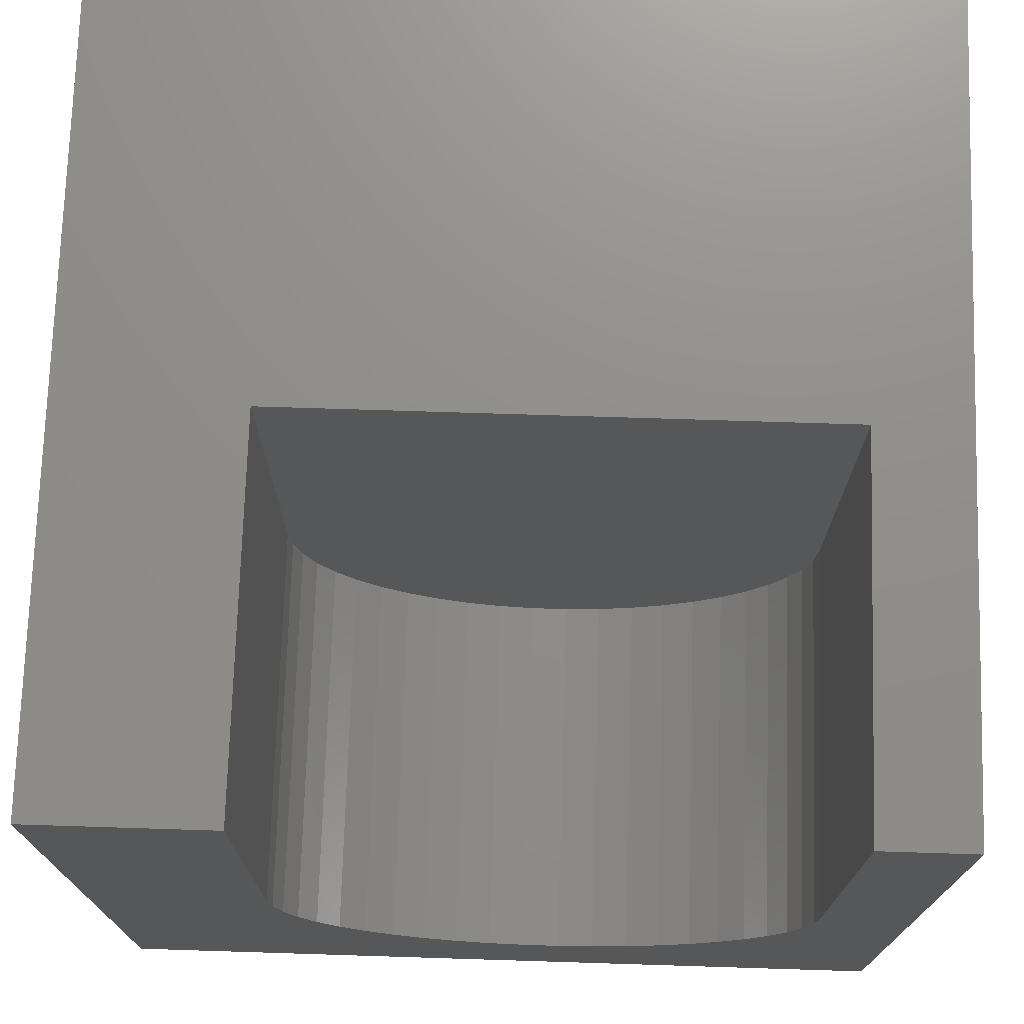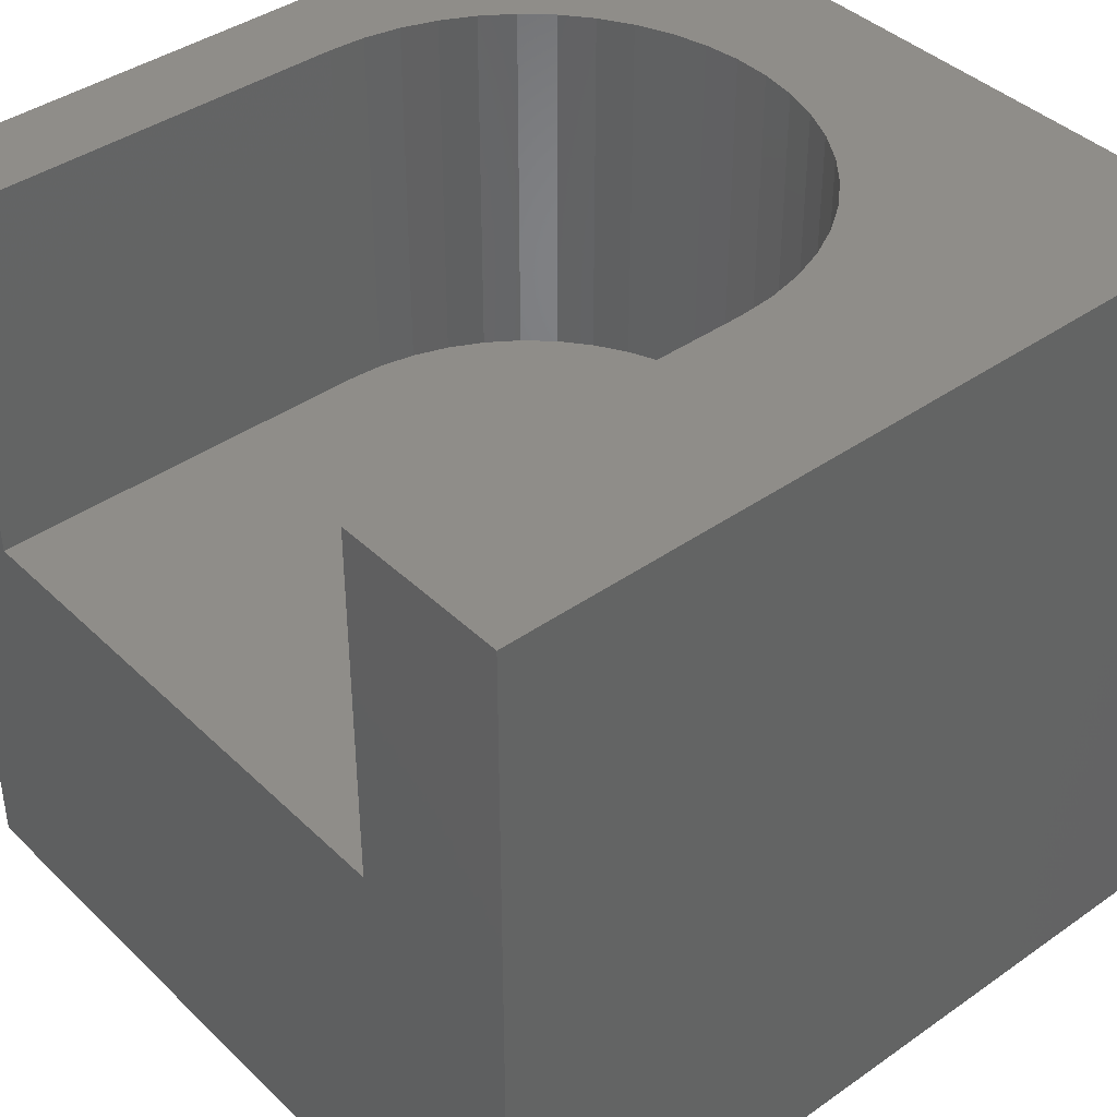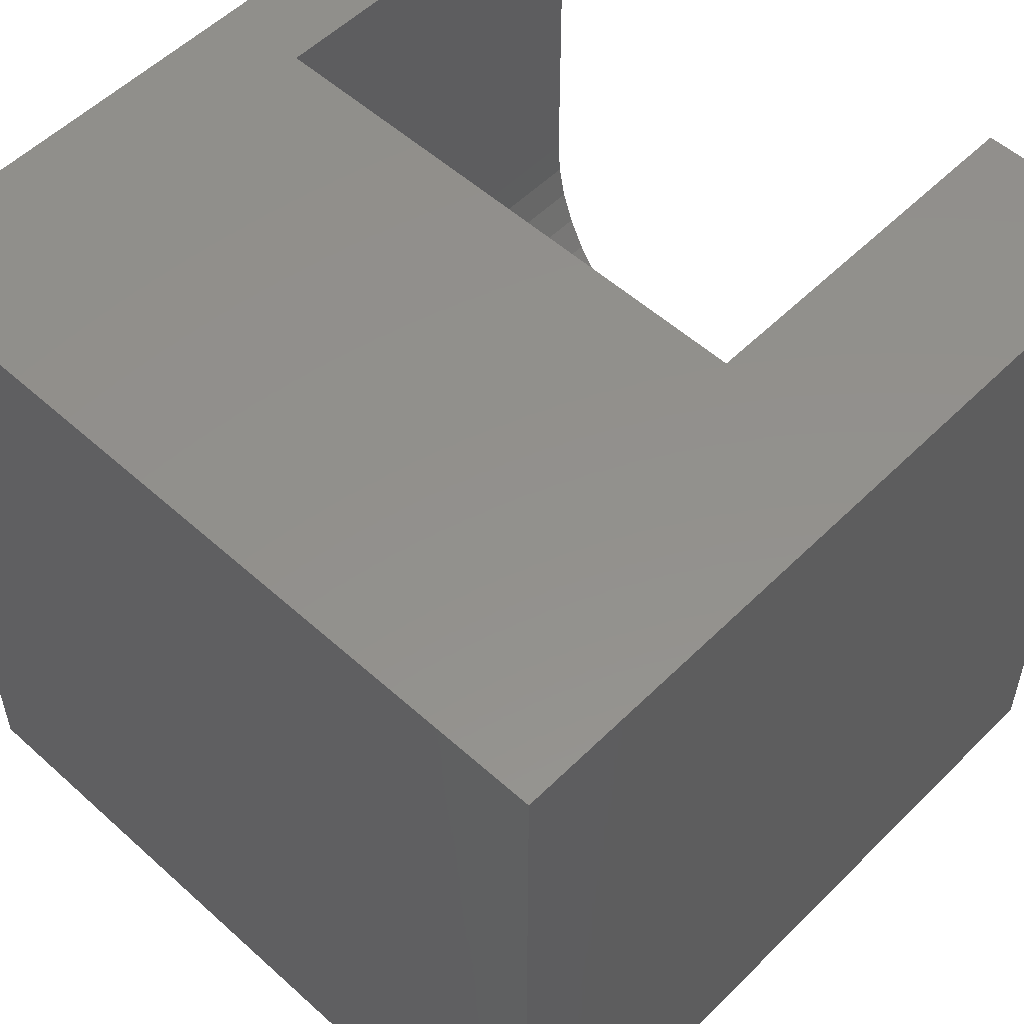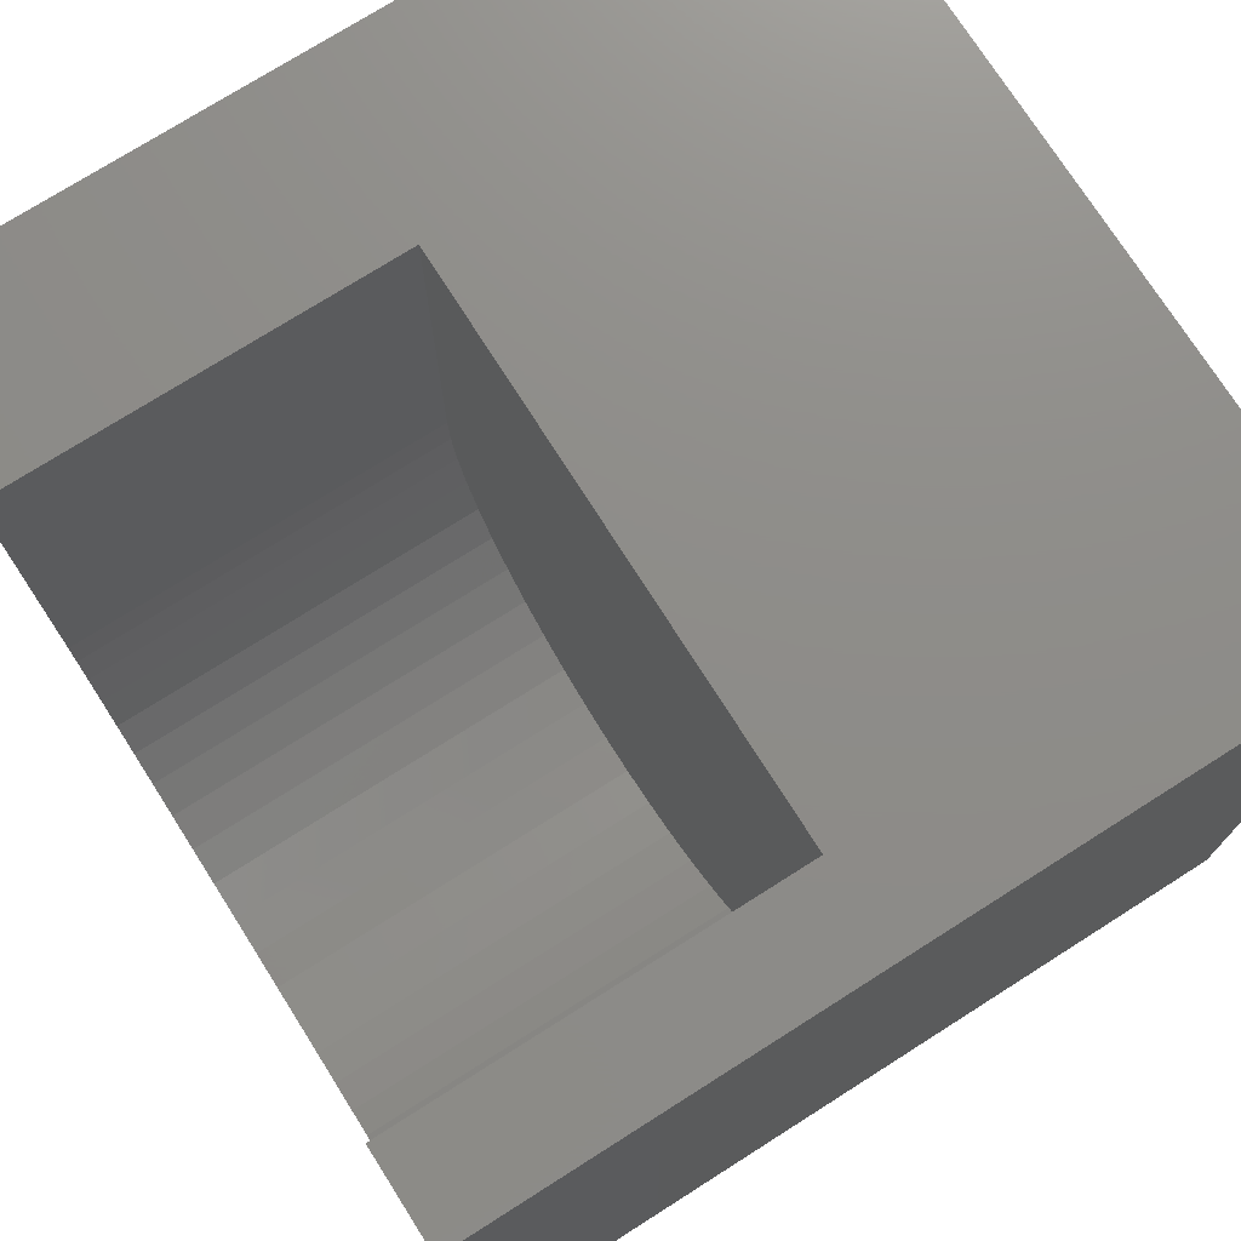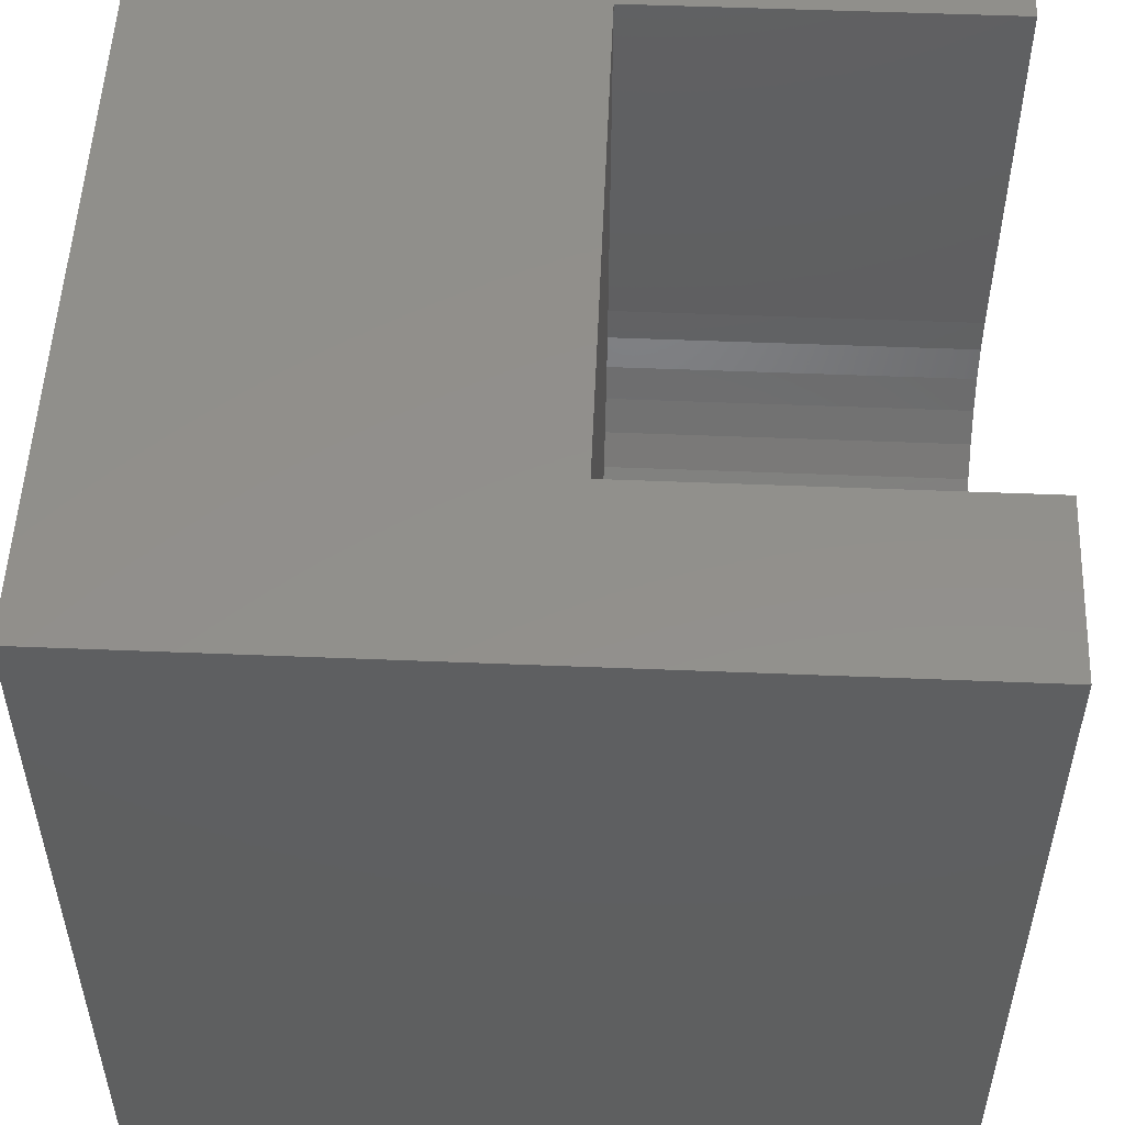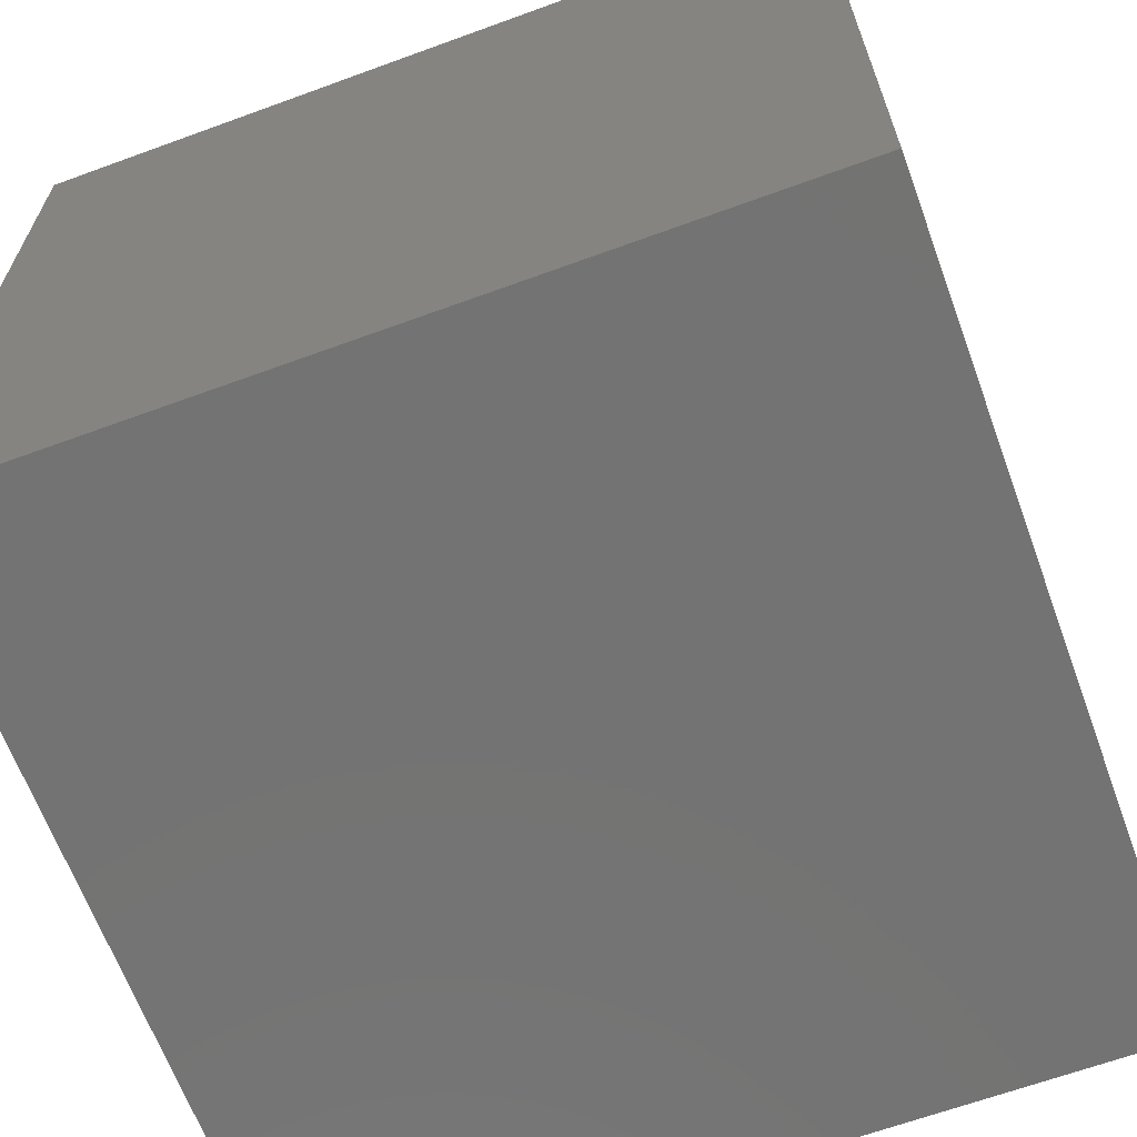
<metadata>
{"format":"stl","ext":"stl","renderer":"f3d","projection":"perspective","resolution":1024,"background":"white","views":[{"elev":73.4,"azim":1.8,"up":"+Y"},{"elev":40.6,"azim":-130.7,"up":"+Z"},{"elev":54.1,"azim":-136.3,"up":"+Y"},{"elev":74.5,"azim":57.6,"up":"+Y"},{"elev":52.6,"azim":-87.5,"up":"+Y"},{"elev":-65.3,"azim":-159.8,"up":"+Y"}]}
</metadata>
<code>
# stl→obj: 60 verts, 116 faces
v 0 10 10
v 0 10 0
v 0 0 10
v 0 0 0
v 4.416 1.896 10
v 3.998 2.078 10
v 3.609 2.315 10
v 3.255 2.602 10
v 2.944 2.935 10
v 2.681 3.308 10
v 2.472 3.713 10
v 2.319 4.142 10
v 8.843 4.588 10
v 10 0 10
v 8.874 5.043 10
v 10 10 10
v 8.874 10 10
v 8.751 4.142 10
v 8.598 3.713 10
v 8.388 3.308 10
v 8.125 2.935 10
v 7.814 2.602 10
v 7.461 2.315 10
v 7.071 2.078 10
v 6.653 1.896 10
v 6.214 1.773 10
v 5.763 1.711 10
v 5.307 1.711 10
v 4.855 1.773 10
v 2.195 10 10
v 2.195 5.043 10
v 2.226 4.588 10
v 10 10 0
v 10 0 0
v 8.874 10 5.39
v 2.195 10 5.39
v 8.874 5.043 5.39
v 8.843 4.588 5.39
v 4.416 1.896 5.39
v 3.998 2.078 5.39
v 2.195 5.043 5.39
v 2.226 4.588 5.39
v 2.319 4.142 5.39
v 4.855 1.773 5.39
v 8.598 3.713 5.39
v 8.751 4.142 5.39
v 2.472 3.713 5.39
v 2.681 3.308 5.39
v 2.944 2.935 5.39
v 3.255 2.602 5.39
v 3.609 2.315 5.39
v 5.307 1.711 5.39
v 5.763 1.711 5.39
v 6.214 1.773 5.39
v 6.653 1.896 5.39
v 7.071 2.078 5.39
v 7.461 2.315 5.39
v 7.814 2.602 5.39
v 8.125 2.935 5.39
v 8.388 3.308 5.39
f 1 2 3
f 3 2 4
f 5 6 3
f 6 7 3
f 3 7 8
f 3 8 9
f 9 10 3
f 3 10 11
f 3 11 12
f 13 14 15
f 15 14 16
f 15 16 17
f 13 18 14
f 14 18 19
f 14 19 20
f 20 21 14
f 14 21 22
f 14 22 23
f 23 24 14
f 14 24 25
f 14 25 26
f 26 27 14
f 14 27 28
f 14 28 3
f 3 28 29
f 3 29 5
f 30 1 31
f 31 1 3
f 31 3 32
f 32 3 12
f 33 16 34
f 34 16 14
f 2 33 4
f 4 33 34
f 17 16 35
f 35 16 33
f 35 33 36
f 36 33 2
f 36 2 30
f 30 2 1
f 34 14 4
f 4 14 3
f 37 35 36
f 38 37 39
f 39 37 40
f 36 41 37
f 37 41 42
f 37 42 43
f 44 45 39
f 39 45 46
f 39 46 38
f 43 47 37
f 37 47 48
f 37 48 49
f 49 50 37
f 37 50 51
f 37 51 40
f 44 52 45
f 45 52 53
f 45 53 54
f 54 55 45
f 45 55 56
f 45 56 57
f 57 58 45
f 45 58 59
f 45 59 60
f 35 37 17
f 17 37 15
f 41 31 32
f 41 32 42
f 42 32 12
f 42 12 43
f 43 12 11
f 43 11 47
f 47 11 10
f 47 10 48
f 48 10 9
f 48 9 49
f 49 9 8
f 49 8 50
f 50 8 7
f 50 7 51
f 51 7 6
f 51 6 40
f 40 6 5
f 40 5 39
f 39 5 29
f 39 29 44
f 44 29 28
f 44 28 52
f 52 28 27
f 52 27 53
f 53 27 26
f 53 26 54
f 54 26 25
f 54 25 55
f 55 25 24
f 55 24 56
f 56 24 23
f 56 23 57
f 57 23 22
f 57 22 58
f 58 22 21
f 58 21 59
f 59 21 20
f 59 20 60
f 60 20 19
f 60 19 45
f 45 19 18
f 45 18 46
f 46 18 13
f 46 13 38
f 38 13 15
f 38 15 37
f 41 36 31
f 31 36 30

</code>
